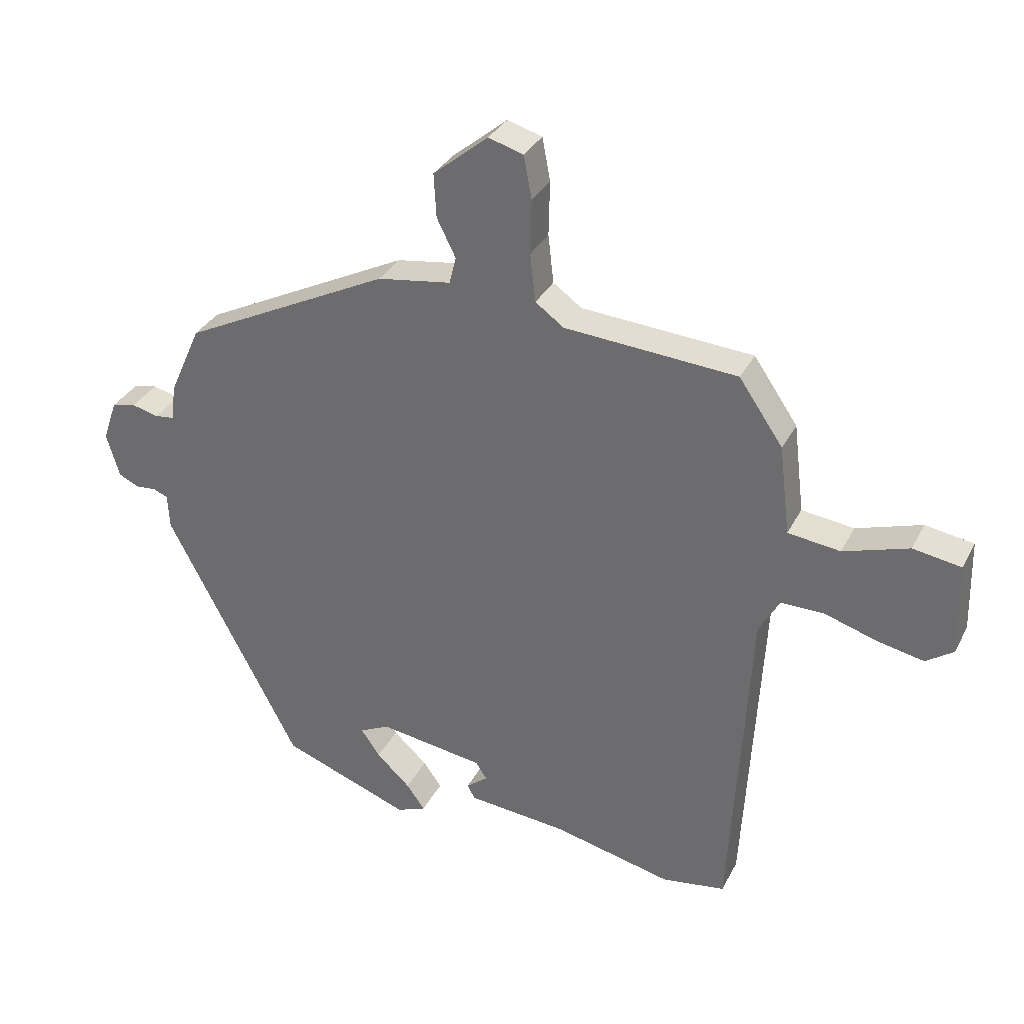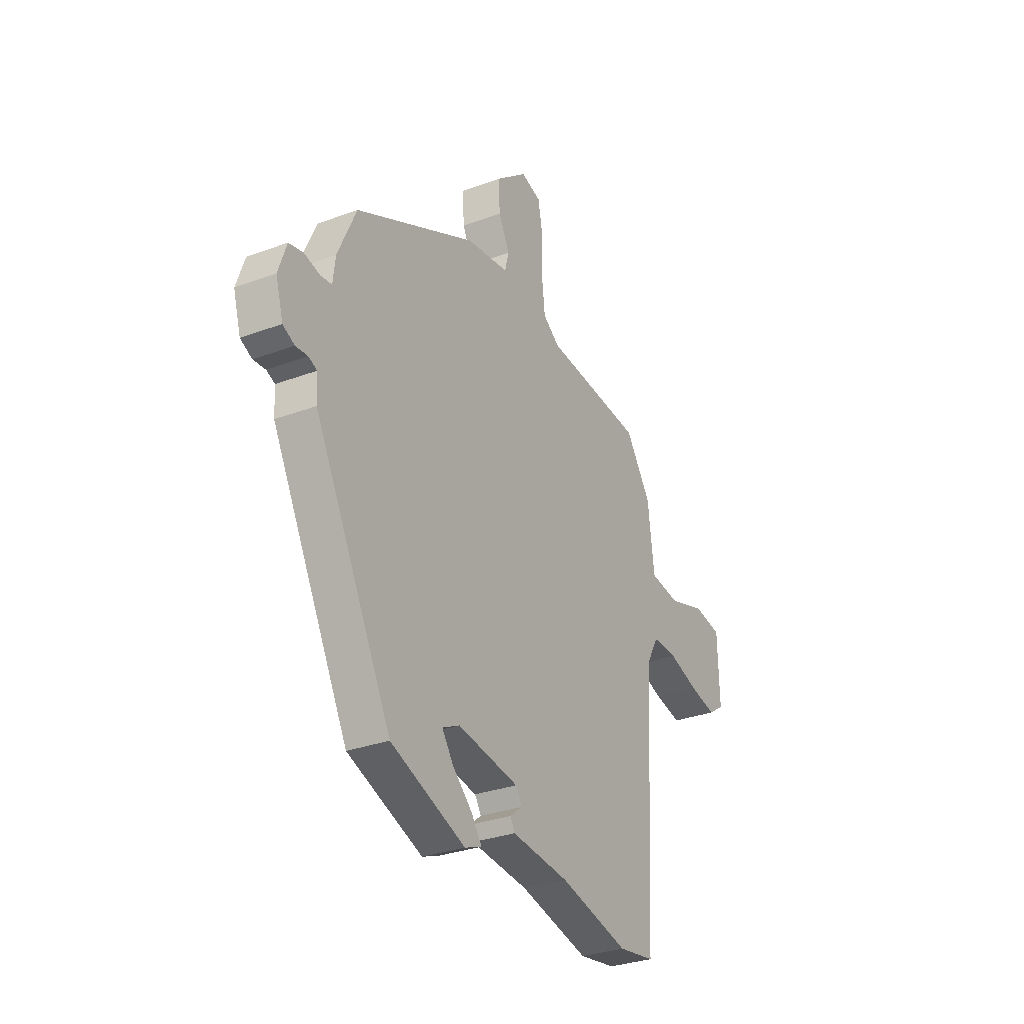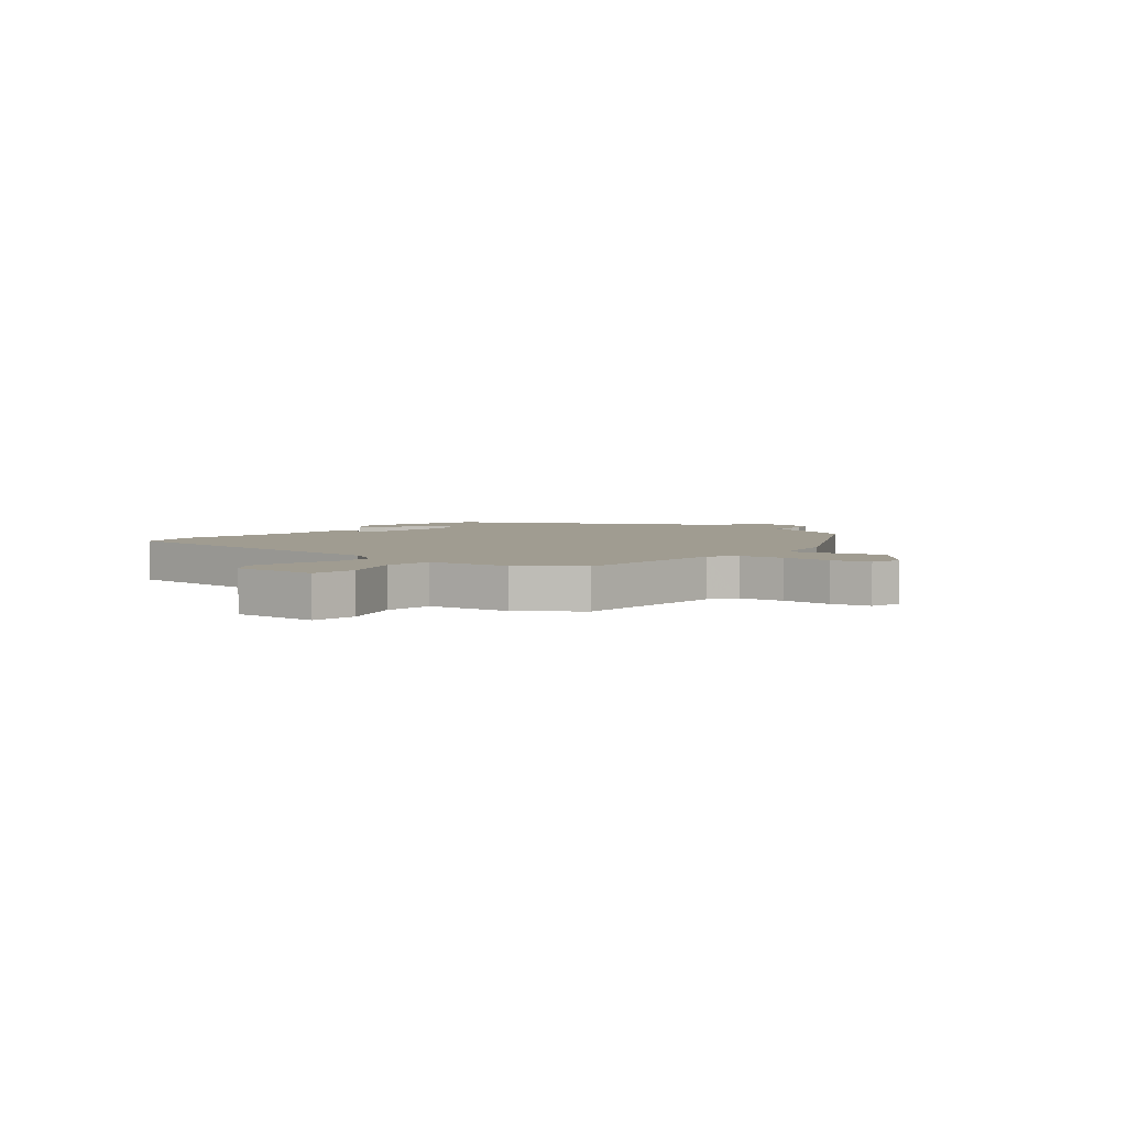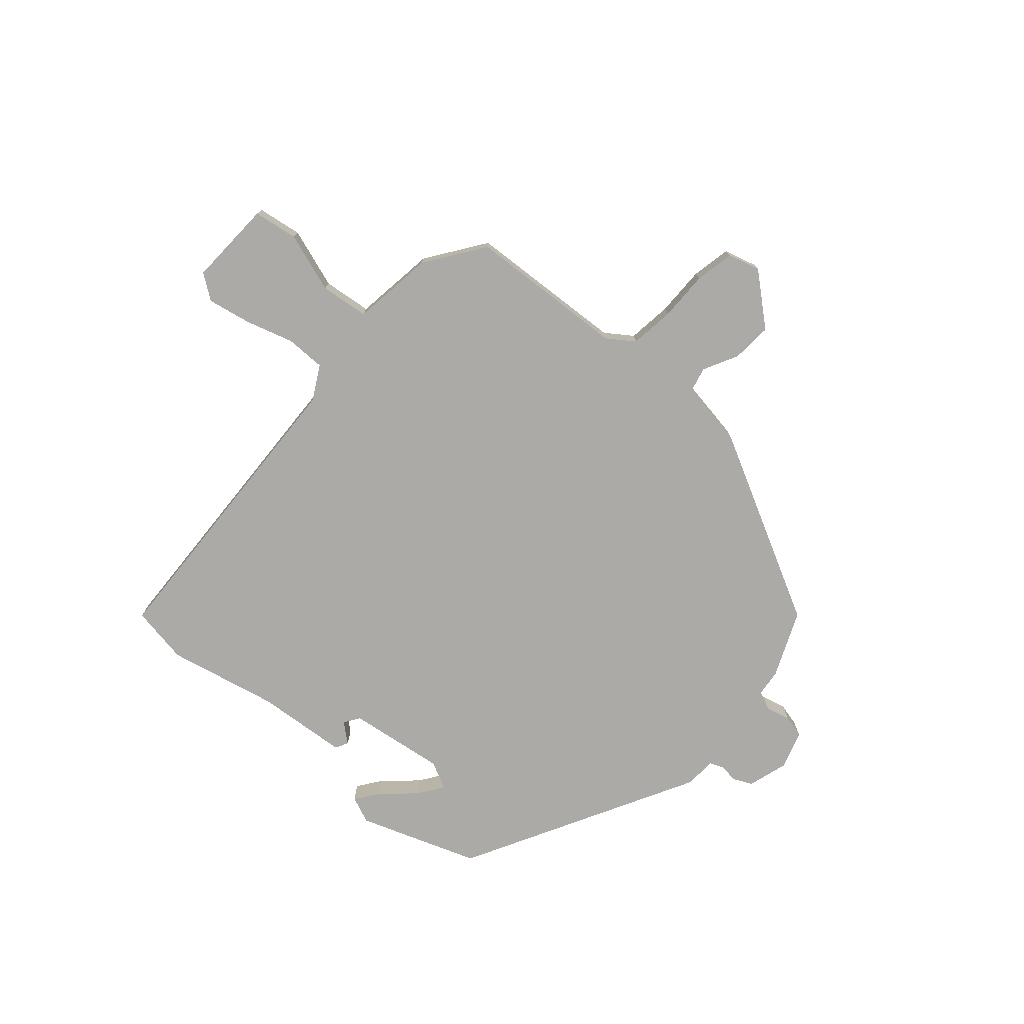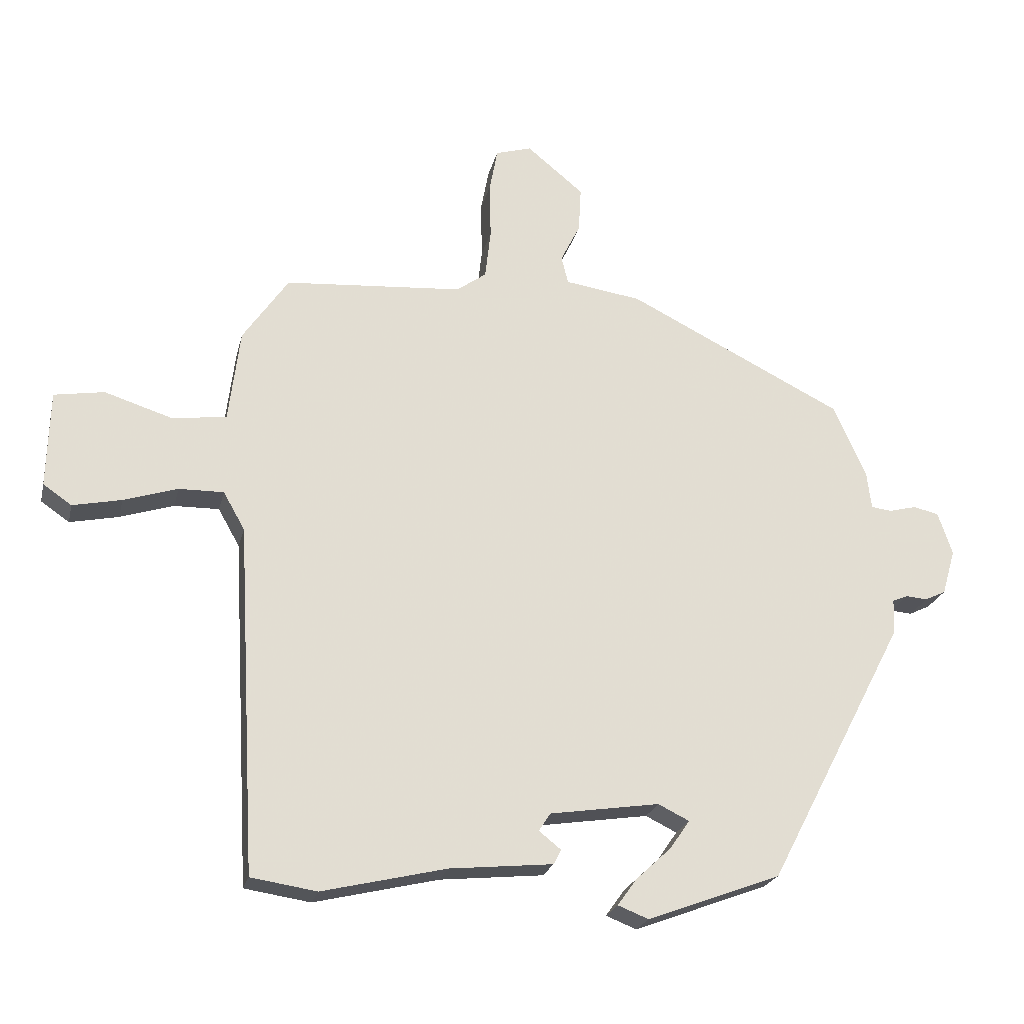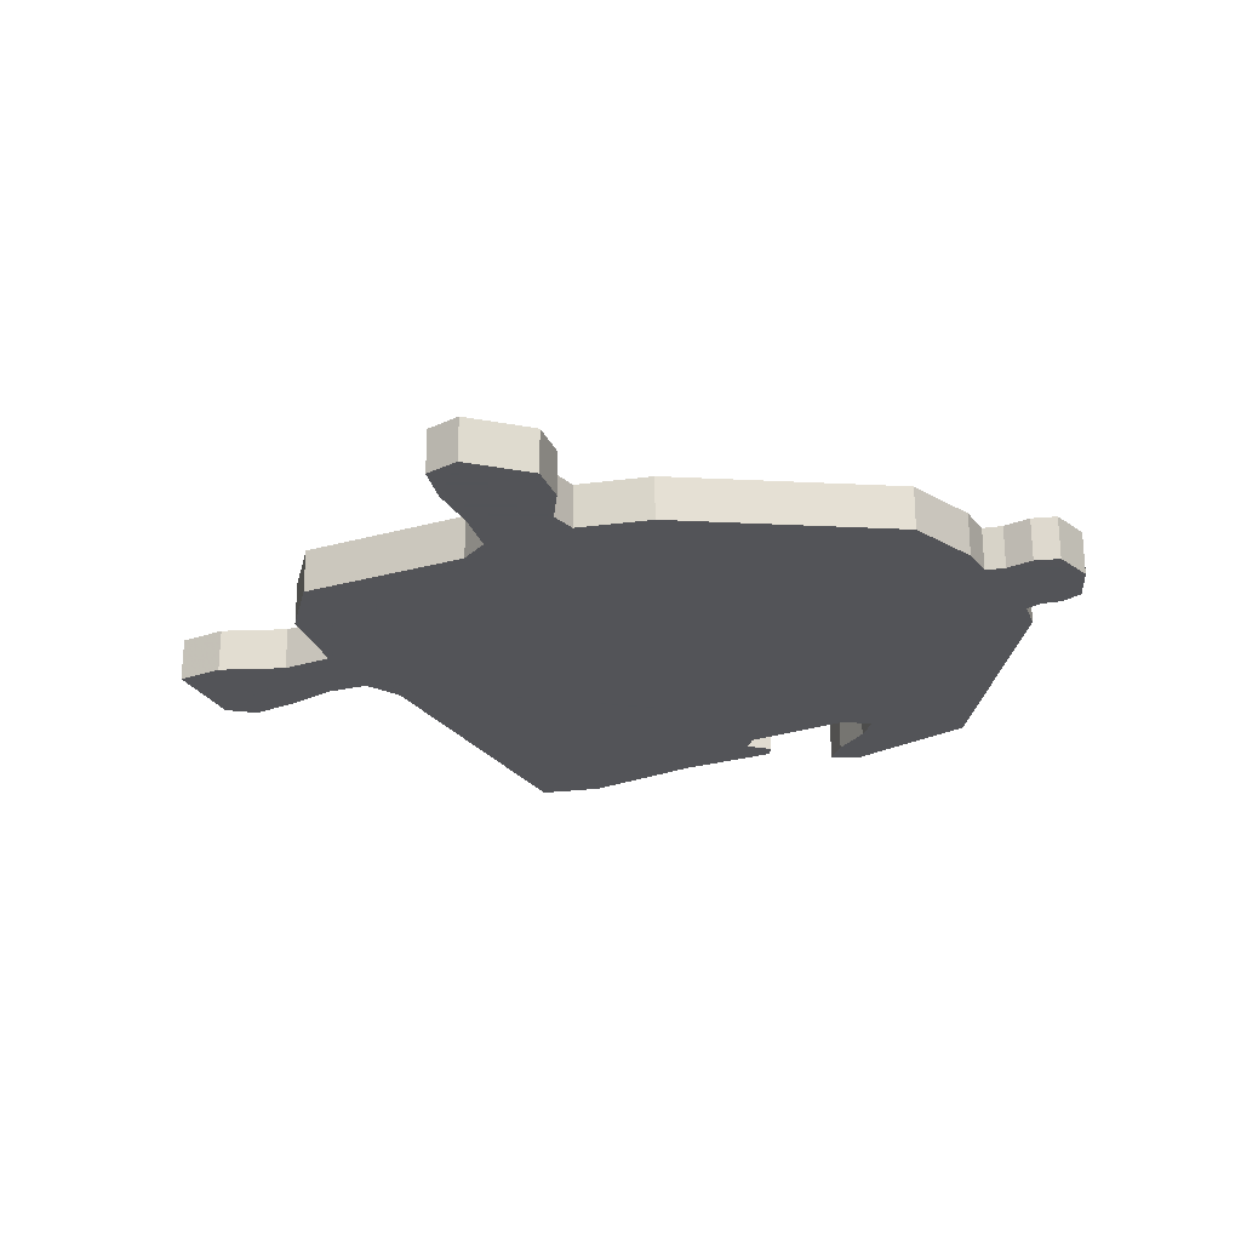
<metadata>
{"format":"obj","ext":"obj","renderer":"f3d","projection":"perspective","resolution":1024,"background":"white","views":[{"elev":32.7,"azim":-156.3,"up":"+Z"},{"elev":-30.6,"azim":118.3,"up":"+Z"},{"elev":4.3,"azim":-51.6,"up":"+Y"},{"elev":-76.1,"azim":-42.0,"up":"+Y"},{"elev":-22.8,"azim":-12.9,"up":"+Z"},{"elev":-23.4,"azim":21.5,"up":"+Y"}]}
</metadata>
<code>
v 0.456 0.07 0.363
v 0.508 0.07 0.246
v 0.515 0.07 0.188
v 0.547 0.07 0.184
v 0.591 0.07 0.195
v 0.631 0.07 0.186
v 0.654 0.07 0.118
v 0.633 0.07 0.046
v 0.6 0.07 0.03
v 0.566 0.07 0.033
v 0.542 0.07 0.023
v 0.539 0.07 -0.034
v 0.321 0.07 -0.452
v 0.11 0.07 -0.531
v 0.062 0.07 -0.512
v 0.092 0.07 -0.47
v 0.148 0.07 -0.418
v 0.179 0.07 -0.373
v 0.13 0.07 -0.349
v -0.043 0.07 -0.375
v -0.061 0.07 -0.403
v -0.026 0.07 -0.431
v -0.038 0.07 -0.454
v -0.201 0.07 -0.47
v -0.397 0.07 -0.516
v -0.501 0.07 -0.5
v -0.532 0.07 0.051
v -0.566 0.07 0.111
v -0.637 0.07 0.11
v -0.722 0.07 0.083
v -0.799 0.07 0.067
v -0.844 0.07 0.098
v -0.84 0.07 0.251
v -0.761 0.07 0.264
v -0.654 0.07 0.23
v -0.568 0.07 0.241
v -0.55 0.07 0.388
v -0.478 0.07 0.493
v -0.196 0.07 0.514
v -0.149 0.07 0.548
v -0.14 0.07 0.627
v -0.142 0.07 0.716
v -0.129 0.07 0.786
v -0.072 0.07 0.803
v 0.018 0.07 0.729
v 0.014 0.07 0.657
v -0.017 0.07 0.595
v -0.006 0.07 0.551
v 0.115 0.07 0.533
v 0.456 0 0.363
v 0.508 0 0.246
v 0.515 0 0.188
v 0.547 0 0.184
v 0.591 0 0.195
v 0.631 0 0.186
v 0.654 0 0.118
v 0.633 0 0.046
v 0.6 0 0.03
v 0.566 0 0.033
v 0.542 0 0.023
v 0.539 0 -0.034
v 0.321 0 -0.452
v 0.11 0 -0.531
v 0.062 0 -0.512
v 0.092 0 -0.47
v 0.148 0 -0.418
v 0.179 0 -0.373
v 0.13 0 -0.349
v -0.043 0 -0.375
v -0.061 0 -0.403
v -0.026 0 -0.431
v -0.038 0 -0.454
v -0.201 0 -0.47
v -0.397 0 -0.516
v -0.501 0 -0.5
v -0.532 0 0.051
v -0.566 0 0.111
v -0.637 0 0.11
v -0.722 0 0.083
v -0.799 0 0.067
v -0.844 0 0.098
v -0.84 0 0.251
v -0.761 0 0.264
v -0.654 0 0.23
v -0.568 0 0.241
v -0.55 0 0.388
v -0.478 0 0.493
v -0.196 0 0.514
v -0.149 0 0.548
v -0.14 0 0.627
v -0.142 0 0.716
v -0.129 0 0.786
v -0.072 0 0.803
v 0.018 0 0.729
v 0.014 0 0.657
v -0.017 0 0.595
v -0.006 0 0.551
v 0.115 0 0.533
f 48 49 1 2
f 44 45 46 47
f 44 47 48
f 41 42 43 44
f 40 41 44 48
f 39 40 48 2
f 36 37 38 39
f 32 33 34 35
f 32 35 36
f 29 30 31 32
f 29 32 36
f 28 29 36 39
f 24 25 26 27
f 21 22 23 24
f 20 21 24 27
f 19 20 27 28
f 14 15 16 17
f 14 17 18
f 11 12 13 14
f 11 14 18
f 7 8 9 10
f 7 10 11
f 4 5 6 7
f 3 4 7 11
f 28 39 2 3
f 18 19 28
f 3 11 18 28
f 51 50 98 97
f 96 95 94 93
f 97 96 93
f 93 92 91 90
f 97 93 90 89
f 51 97 89 88
f 88 87 86 85
f 84 83 82 81
f 85 84 81
f 81 80 79 78
f 85 81 78
f 88 85 78 77
f 76 75 74 73
f 73 72 71 70
f 76 73 70 69
f 77 76 69 68
f 66 65 64 63
f 67 66 63
f 63 62 61 60
f 67 63 60
f 59 58 57 56
f 60 59 56
f 56 55 54 53
f 60 56 53 52
f 52 51 88 77
f 77 68 67
f 77 67 60 52
f 1 50 51 2
f 2 51 52 3
f 3 52 53 4
f 4 53 54 5
f 5 54 55 6
f 6 55 56 7
f 7 56 57 8
f 8 57 58 9
f 9 58 59 10
f 10 59 60 11
f 11 60 61 12
f 12 61 62 13
f 13 62 63 14
f 14 63 64 15
f 15 64 65 16
f 16 65 66 17
f 17 66 67 18
f 18 67 68 19
f 19 68 69 20
f 20 69 70 21
f 21 70 71 22
f 22 71 72 23
f 23 72 73 24
f 24 73 74 25
f 25 74 75 26
f 26 75 76 27
f 27 76 77 28
f 28 77 78 29
f 29 78 79 30
f 30 79 80 31
f 31 80 81 32
f 32 81 82 33
f 33 82 83 34
f 34 83 84 35
f 35 84 85 36
f 36 85 86 37
f 37 86 87 38
f 38 87 88 39
f 39 88 89 40
f 40 89 90 41
f 41 90 91 42
f 42 91 92 43
f 43 92 93 44
f 44 93 94 45
f 45 94 95 46
f 46 95 96 47
f 47 96 97 48
f 48 97 98 49
f 49 98 50 1

</code>
